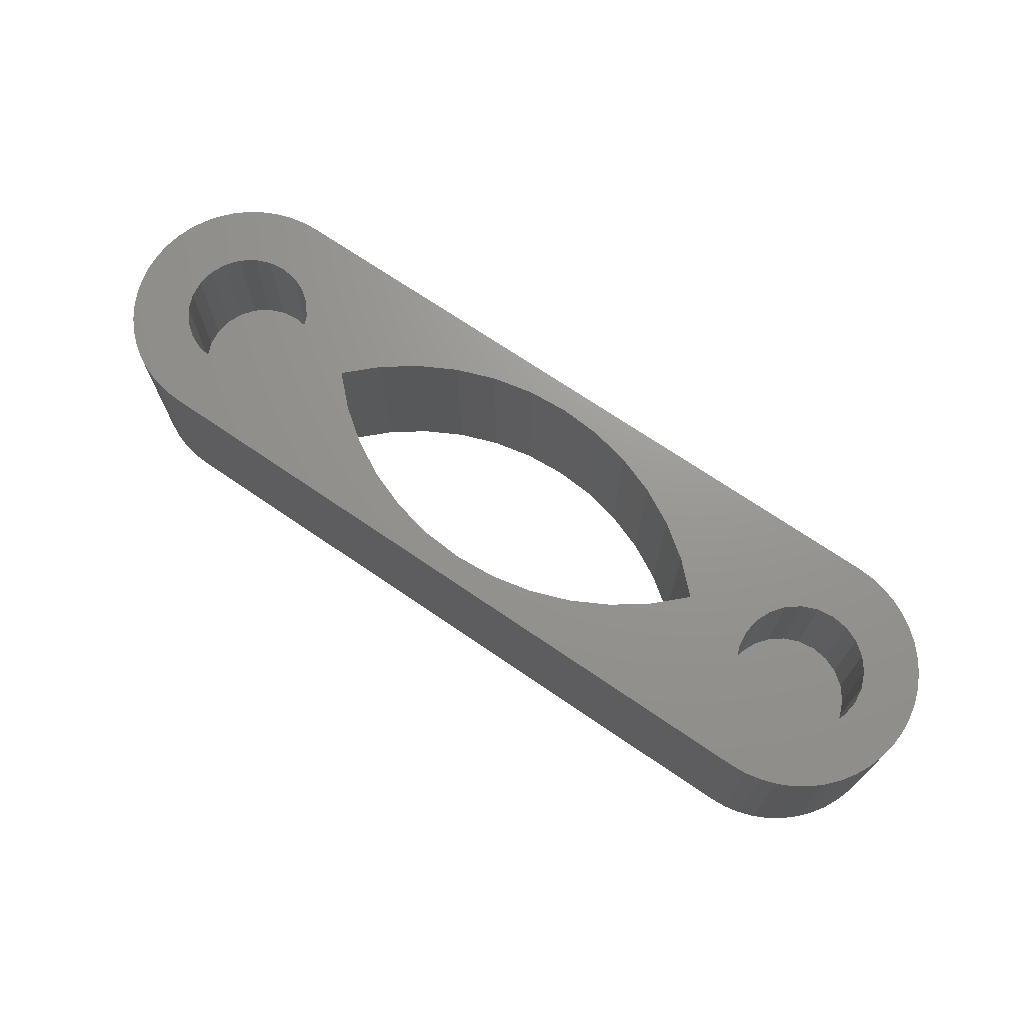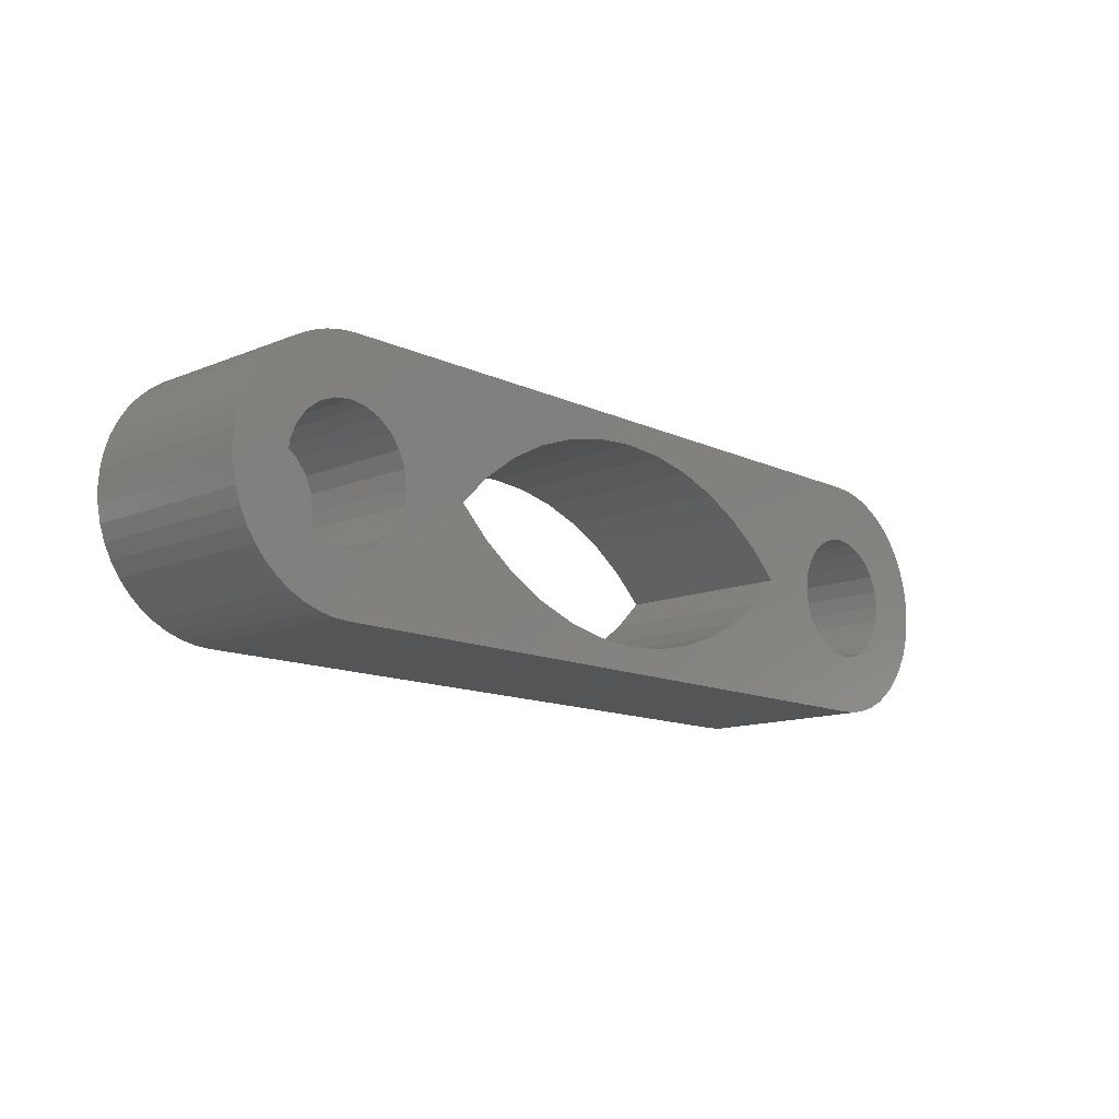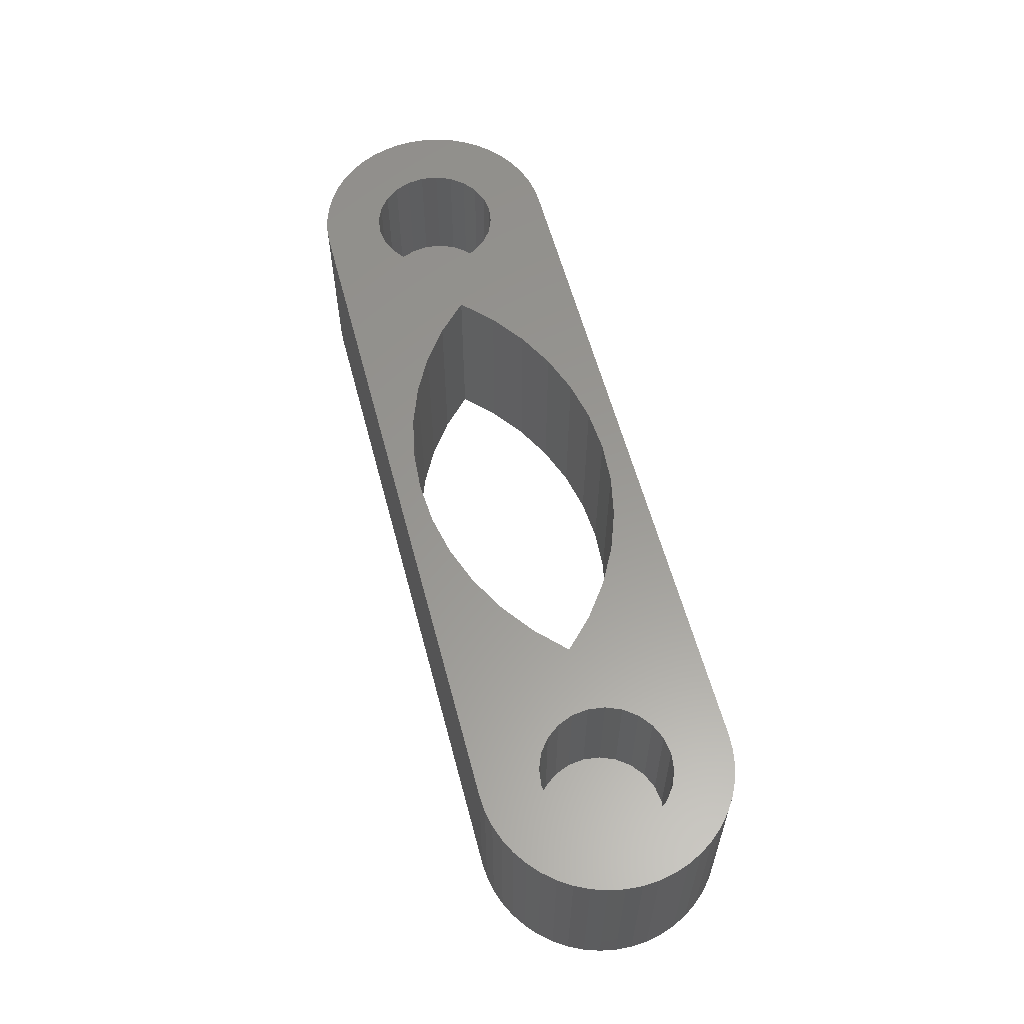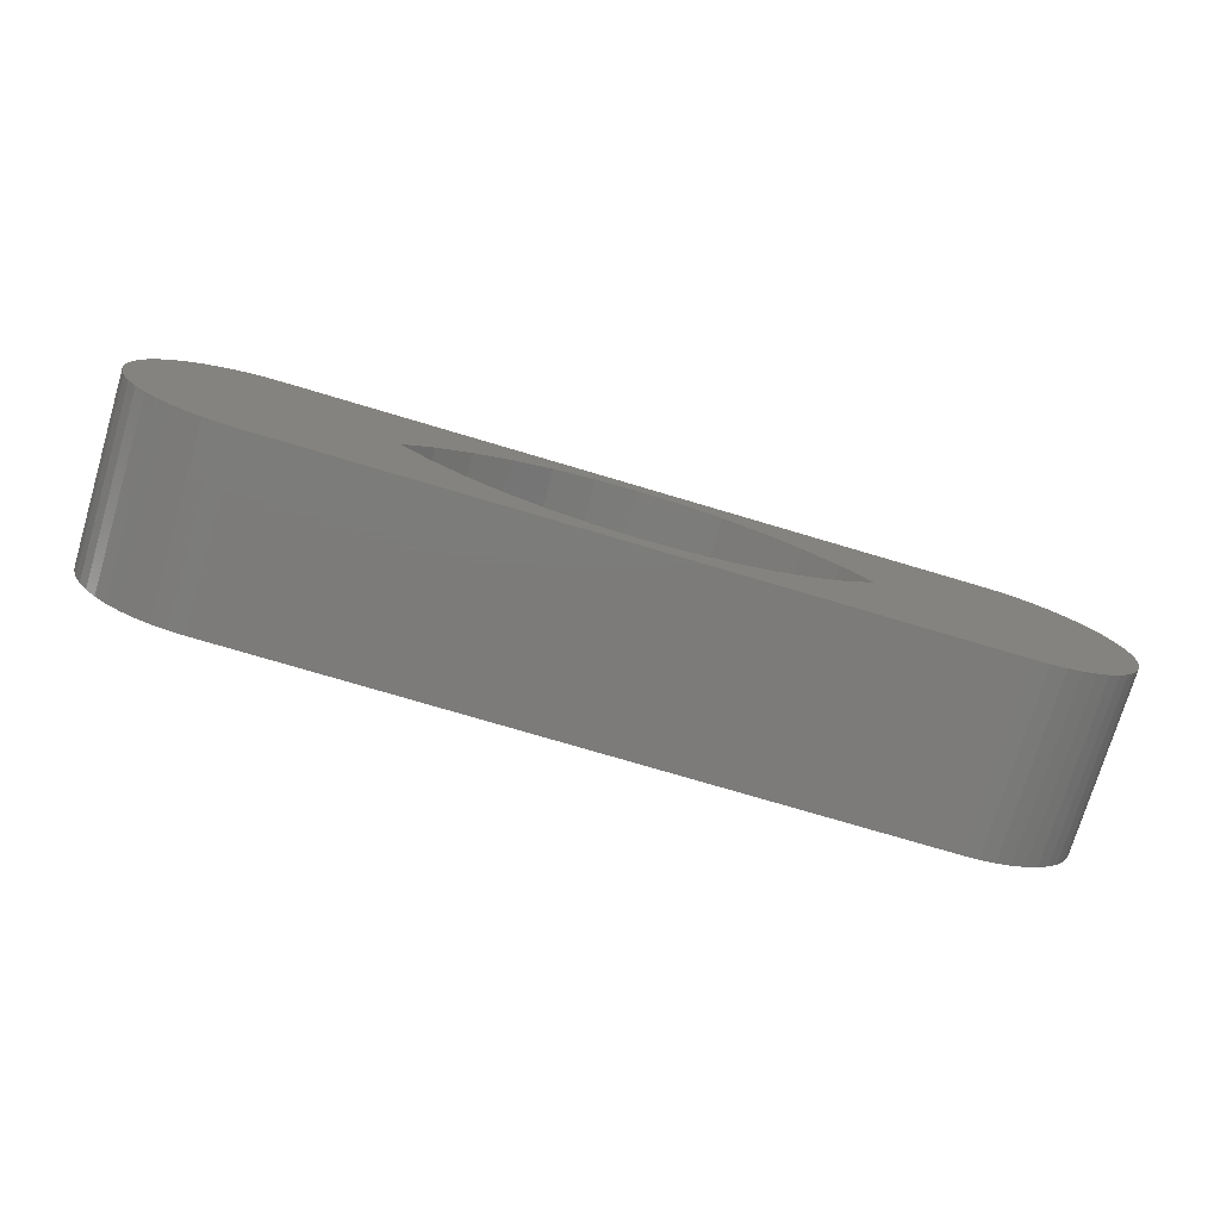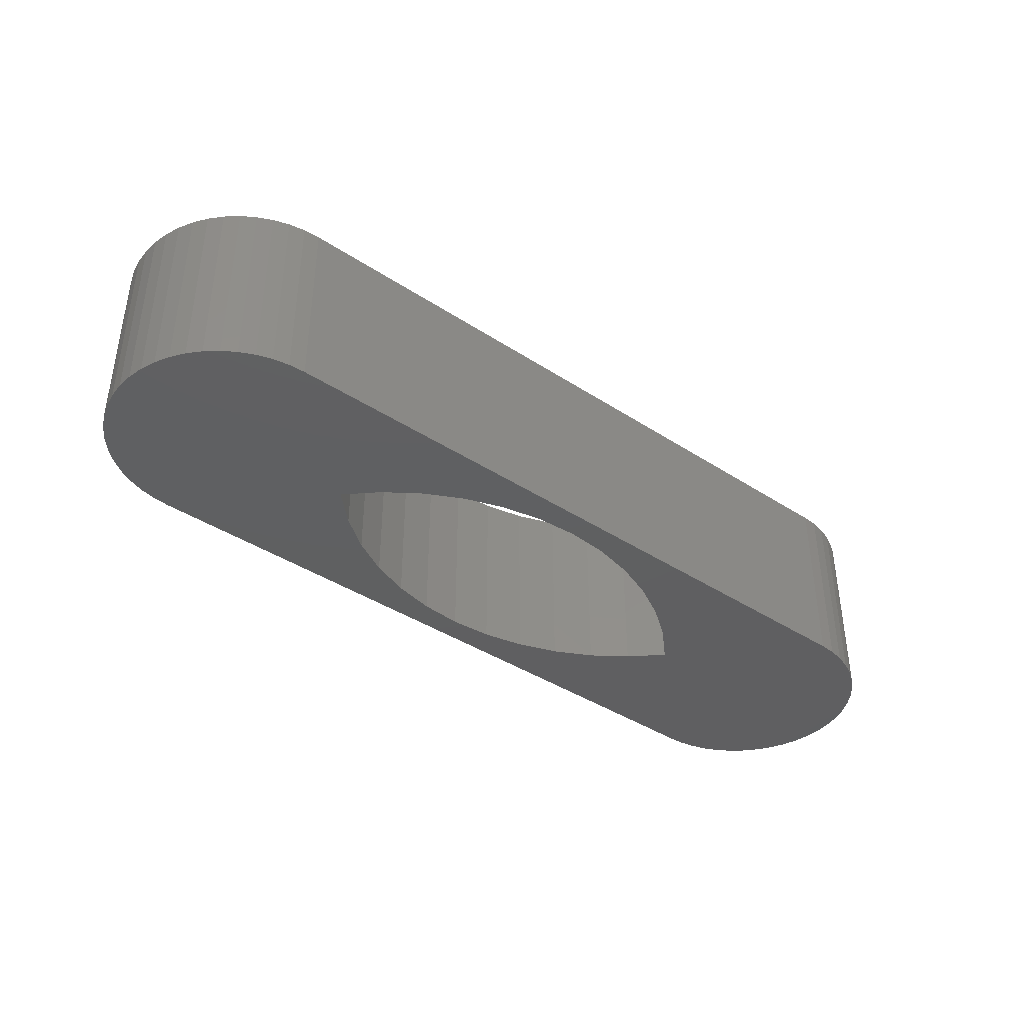
<metadata>
{"format":"stl","ext":"stl","renderer":"f3d","projection":"perspective","resolution":1024,"background":"white","views":[{"elev":70.5,"azim":-145.6,"up":"+Z"},{"elev":-12.8,"azim":-46.7,"up":"+Y"},{"elev":59.1,"azim":-104.8,"up":"+Z"},{"elev":-75.0,"azim":163.4,"up":"+Y"},{"elev":-39.6,"azim":140.9,"up":"+Z"}]}
</metadata>
<code>
# stl→obj: 244 verts, 488 faces
v 0.7612 13.83 15
v 0.3407 12.59 2.82e-15
v 0.3407 12.59 15
v 0.7612 13.83 2.82e-15
v 67.51 19.91 15
v 68.79 19.66 2.82e-15
v 67.51 19.91 2.82e-15
v 68.79 19.66 15
v 9.6 4.8 15
v 10.95 4.977 5
v 9.6 4.8 5
v 10.95 4.977 15
v 71.2 1.34 15
v 70.03 0.7612 3.525e-15
v 71.2 1.34 3.525e-15
v 70.03 0.7612 15
v 70.7 7.4 15
v 69.88 6.323 5
v 69.88 6.323 15
v 70.7 7.4 5
v 62.52 6.323 15
v 63.6 5.497 5
v 62.52 6.323 5
v 63.6 5.497 15
v 74.86 5 3.525e-15
v 74.13 3.912 15
v 74.13 3.912 3.525e-15
v 74.86 5 15
v 8.695 19.91 15
v 10 20 2.82e-15
v 8.695 19.91 2.82e-15
v 10 20 15
v 20.2 10 15
v 22.61 7.657 6.768e-14
v 20.2 10 6.768e-14
v 22.61 7.657 15
v 53.59 12.34 15
v 50.87 14.33 7.05e-14
v 53.59 12.34 7.05e-14
v 50.87 14.33 15
v 0.7612 6.173 15
v 1.34 5 8.46e-15
v 1.34 5 15
v 0.7612 6.173 8.46e-15
v 67.55 4.977 5
v 66.2 15.2 5
v 66.2 4.8 5
v 67.55 15.02 5
v 68.8 5.497 5
v 68.8 14.5 5
v 69.88 13.68 5
v 70.7 12.6 5
v 71.22 8.654 5
v 71.22 11.35 5
v 71.4 10 5
v 68.8 5.497 15
v 66.2 4.8 15
v 67.55 4.977 15
v 66.2 15.2 15
v 64.85 15.02 5
v 64.85 15.02 15
v 47.9 15.91 15
v 44.74 17.06 7.05e-14
v 47.9 15.91 7.05e-14
v 44.74 17.06 15
v 75.44 6.173 3.525e-15
v 75.44 6.173 15
v 6.173 0.7612 15
v 5 1.34 8.46e-15
v 6.173 0.7612 8.46e-15
v 5 1.34 15
v 70.03 19.24 15
v 71.2 18.66 2.82e-15
v 70.03 19.24 2.82e-15
v 71.2 18.66 15
v 0.08555 11.31 2.82e-15
v 0.08555 11.31 15
v 34.75 17.76 15
v 31.46 17.06 6.768e-14
v 34.75 17.76 6.768e-14
v 31.46 17.06 15
v 3.912 2.066 15
v 2.929 2.929 8.46e-15
v 3.912 2.066 8.46e-15
v 2.929 2.929 15
v 76.11 8.695 3.525e-15
v 75.86 7.412 15
v 75.86 7.412 3.525e-15
v 76.11 8.695 15
v 41.45 17.76 7.05e-14
v 38.1 18 15
v 38.1 18 6.768e-14
v 41.45 17.76 15
v 10 2.82e-15 15
v 8.695 0.08555 8.46e-15
v 10 2.82e-15 8.46e-15
v 8.695 0.08555 15
v 5.923 13.68 5
v 5.097 12.6 15
v 5.097 12.6 5
v 5.923 13.68 15
v 72.29 17.93 2.82e-15
v 72.29 17.93 15
v 5 18.66 15
v 6.173 19.24 2.82e-15
v 5 18.66 2.82e-15
v 6.173 19.24 15
v 3.912 17.93 15
v 3.912 17.93 2.82e-15
v 66.2 20 2.82e-15
v 66.2 20 15
v 67.51 0.08555 15
v 66.2 0 3.525e-15
v 67.51 0.08555 3.525e-15
v 66.2 0 15
v 13.28 13.68 15
v 12.2 14.5 5
v 13.28 13.68 5
v 12.2 14.5 15
v 12.2 5.497 15
v 13.28 6.323 5
v 12.2 5.497 5
v 13.28 6.323 15
v 14.1 7.4 15
v 14.1 7.4 5
v 2.066 16.09 15
v 1.34 15 2.82e-15
v 1.34 15 15
v 2.066 16.09 2.82e-15
v 71.22 8.654 15
v 56 10 15
v 56 10 7.05e-14
v 70.7 12.6 15
v 71.22 11.35 15
v 73.27 17.07 2.82e-15
v 73.27 17.07 15
v 61.18 8.654 5
v 61.7 7.4 15
v 61.7 7.4 5
v 61.18 8.654 15
v 4.23e-15 10 15
v 0.08555 8.695 8.46e-15
v 0.08555 8.695 15
v 4.23e-15 10 2.82e-15
v 7.412 0.3407 8.46e-15
v 7.412 0.3407 15
v 64.85 4.977 5
v 64.85 4.977 15
v 4.577 8.654 5
v 5.097 7.4 15
v 5.097 7.4 5
v 4.577 8.654 15
v 28.3 15.91 15
v 25.33 14.33 6.768e-14
v 28.3 15.91 6.768e-14
v 25.33 14.33 15
v 8.254 15.02 15
v 7 14.5 5
v 8.254 15.02 5
v 7 14.5 15
v 71.4 10 15
v 9.6 15.2 5
v 10.95 15.02 5
v 14.1 12.6 5
v 14.62 8.654 5
v 14.62 11.35 5
v 14.8 10 5
v 63.6 14.5 15
v 62.52 13.68 5
v 63.6 14.5 5
v 62.52 13.68 15
v 69.88 13.68 15
v 68.8 14.5 15
v 67.55 15.02 15
v 47.9 4.091 15
v 50.87 5.675 7.05e-14
v 47.9 4.091 7.05e-14
v 50.87 5.675 15
v 4.577 11.35 5
v 4.4 10 5
v 5.923 6.323 5
v 7 5.497 5
v 8.254 4.977 5
v 4.4 10 15
v 5.923 6.323 15
v 7 5.497 15
v 8.254 4.977 15
v 34.75 2.235 15
v 31.46 2.937 15
v 14.62 8.654 15
v 28.3 4.091 15
v 14.8 10 15
v 25.33 5.675 15
v 38.1 2 15
v 41.45 2.235 15
v 44.74 2.937 15
v 53.59 7.657 15
v 61 10 15
v 68.79 0.3407 15
v 72.29 2.066 15
v 0.3407 7.412 15
v 2.066 3.912 15
v 2.929 17.07 15
v 4.577 11.35 15
v 7.412 19.66 15
v 9.6 15.2 15
v 10.95 15.02 15
v 14.1 12.6 15
v 14.62 11.35 15
v 22.61 12.34 15
v 61.7 12.6 15
v 61.18 11.35 15
v 73.27 2.929 15
v 74.13 16.09 15
v 74.86 15 15
v 75.44 13.83 15
v 75.86 12.59 15
v 76.11 11.31 15
v 76.2 10 15
v 38.1 2 6.768e-14
v 34.75 2.235 6.768e-14
v 68.79 0.3407 3.525e-15
v 61.18 11.35 5
v 61 10 5
v 61.7 12.6 5
v 31.46 2.937 6.768e-14
v 25.33 5.675 6.768e-14
v 7.412 19.66 2.82e-15
v 53.59 7.657 7.05e-14
v 2.066 3.912 8.46e-15
v 44.74 2.937 7.05e-14
v 28.3 4.091 6.768e-14
v 2.929 17.07 2.82e-15
v 73.27 2.929 3.525e-15
v 74.13 16.09 2.82e-15
v 41.45 2.235 7.05e-14
v 74.86 15 2.82e-15
v 76.2 10 3.525e-15
v 0.3407 7.412 8.46e-15
v 22.61 12.34 6.768e-14
v 72.29 2.066 3.525e-15
v 75.44 13.83 2.82e-15
v 75.86 12.59 2.82e-15
v 76.11 11.31 2.82e-15
f 1 2 3
f 2 1 4
f 5 6 7
f 6 5 8
f 9 10 11
f 10 9 12
f 13 14 15
f 14 13 16
f 17 18 19
f 18 17 20
f 21 22 23
f 22 21 24
f 25 26 27
f 26 25 28
f 29 30 31
f 30 29 32
f 33 34 35
f 34 33 36
f 37 38 39
f 38 37 40
f 41 42 43
f 42 41 44
f 45 46 47
f 46 45 48
f 48 45 49
f 48 49 50
f 50 49 18
f 50 18 51
f 51 18 20
f 51 20 52
f 52 20 53
f 52 53 54
f 54 53 55
f 56 18 49
f 18 56 19
f 57 45 47
f 45 57 58
f 59 60 46
f 60 59 61
f 62 63 64
f 63 62 65
f 66 28 25
f 28 66 67
f 68 69 70
f 69 68 71
f 72 73 74
f 73 72 75
f 3 76 77
f 76 3 2
f 78 79 80
f 79 78 81
f 82 83 84
f 83 82 85
f 86 87 88
f 87 86 89
f 90 91 92
f 91 90 93
f 94 95 96
f 95 94 97
f 98 99 100
f 99 98 101
f 75 102 73
f 102 75 103
f 104 105 106
f 105 104 107
f 108 106 109
f 106 108 104
f 32 110 30
f 110 32 111
f 112 113 114
f 113 112 115
f 116 117 118
f 117 116 119
f 120 121 122
f 121 120 123
f 124 121 123
f 121 124 125
f 126 127 128
f 127 126 129
f 130 20 17
f 20 130 53
f 131 39 132
f 39 131 37
f 71 84 69
f 84 71 82
f 133 54 134
f 54 133 52
f 103 135 102
f 135 103 136
f 137 138 139
f 138 137 140
f 141 142 143
f 142 141 144
f 97 145 95
f 145 97 146
f 24 147 22
f 147 24 148
f 149 150 151
f 150 149 152
f 12 122 10
f 122 12 120
f 153 154 155
f 154 153 156
f 157 158 159
f 158 157 160
f 134 55 161
f 55 134 54
f 65 90 63
f 90 65 93
f 10 162 11
f 162 10 163
f 163 10 122
f 163 122 117
f 117 122 121
f 117 121 118
f 118 121 125
f 118 125 164
f 164 125 165
f 164 165 166
f 166 165 167
f 168 169 170
f 169 168 171
f 172 50 51
f 50 172 173
f 173 48 50
f 48 173 174
f 175 176 177
f 176 175 178
f 149 179 180
f 179 149 151
f 179 151 100
f 100 151 181
f 100 181 98
f 98 181 182
f 98 182 158
f 158 182 183
f 158 183 159
f 159 183 11
f 159 11 162
f 71 184 82
f 184 71 152
f 152 71 150
f 150 71 68
f 150 68 185
f 185 68 186
f 186 68 146
f 186 146 187
f 187 146 97
f 187 97 9
f 9 97 94
f 9 94 12
f 12 94 188
f 188 94 115
f 12 188 120
f 120 188 123
f 123 188 189
f 123 189 124
f 124 189 190
f 190 189 191
f 190 191 192
f 192 191 193
f 192 193 36
f 192 36 33
f 188 115 194
f 194 115 195
f 195 115 196
f 196 115 175
f 175 115 178
f 178 115 197
f 197 115 131
f 131 115 138
f 131 138 140
f 131 140 198
f 138 115 21
f 21 115 24
f 24 115 148
f 148 115 57
f 57 115 112
f 57 112 58
f 58 112 199
f 58 199 56
f 56 199 16
f 56 16 19
f 19 16 17
f 17 16 13
f 17 13 130
f 130 13 200
f 130 200 161
f 143 77 141
f 77 143 201
f 77 201 3
f 3 201 41
f 3 41 1
f 1 41 43
f 1 43 128
f 128 43 202
f 128 202 126
f 126 202 85
f 126 85 203
f 203 85 82
f 203 82 108
f 108 82 184
f 108 184 104
f 104 184 204
f 104 204 99
f 104 99 107
f 107 99 101
f 107 101 160
f 107 160 205
f 205 160 157
f 205 157 29
f 29 157 206
f 29 206 32
f 32 206 207
f 32 207 78
f 32 78 111
f 78 207 119
f 78 119 116
f 78 116 81
f 81 116 208
f 81 208 209
f 81 209 153
f 153 209 192
f 153 192 156
f 156 192 210
f 210 192 33
f 111 78 91
f 111 91 93
f 111 93 65
f 111 65 62
f 111 62 40
f 111 40 37
f 111 37 131
f 111 131 211
f 211 131 212
f 212 131 198
f 111 211 171
f 111 171 168
f 111 168 61
f 111 61 59
f 111 59 174
f 111 174 5
f 5 174 8
f 8 174 173
f 8 173 72
f 72 173 172
f 72 172 133
f 72 133 75
f 75 133 134
f 75 134 103
f 103 134 161
f 103 161 200
f 103 200 213
f 103 213 136
f 136 213 26
f 136 26 214
f 214 26 28
f 214 28 215
f 215 28 67
f 215 67 216
f 216 67 87
f 216 87 217
f 217 87 89
f 217 89 218
f 218 89 219
f 192 165 190
f 165 192 167
f 188 220 221
f 220 188 194
f 160 98 158
f 98 160 101
f 16 222 14
f 222 16 199
f 137 223 224
f 223 137 139
f 223 139 225
f 225 139 23
f 225 23 169
f 169 23 22
f 169 22 170
f 170 22 147
f 170 147 60
f 60 147 47
f 60 47 46
f 169 211 225
f 211 169 171
f 115 96 113
f 96 115 94
f 139 21 23
f 21 139 138
f 119 163 117
f 163 119 207
f 207 162 163
f 162 207 206
f 206 159 162
f 159 206 157
f 189 221 226
f 221 189 188
f 8 74 6
f 74 8 72
f 36 227 34
f 227 36 193
f 225 212 223
f 212 225 211
f 223 198 224
f 198 223 212
f 205 31 228
f 31 205 29
f 146 70 145
f 70 146 68
f 178 229 176
f 229 178 197
f 197 132 229
f 132 197 131
f 43 230 202
f 230 43 42
f 196 177 231
f 177 196 175
f 191 226 232
f 226 191 189
f 128 4 1
f 4 128 127
f 203 129 126
f 129 203 233
f 77 144 141
f 144 77 76
f 61 170 60
f 170 61 168
f 58 49 45
f 49 58 56
f 224 140 137
f 140 224 198
f 190 125 124
f 125 190 165
f 202 83 85
f 83 202 230
f 187 11 183
f 11 187 9
f 107 228 105
f 228 107 205
f 151 185 181
f 185 151 150
f 185 182 181
f 182 185 186
f 148 47 147
f 47 148 57
f 81 155 79
f 155 81 153
f 27 213 234
f 213 27 26
f 135 214 235
f 214 135 136
f 209 167 192
f 167 209 166
f 194 236 220
f 236 194 195
f 91 80 92
f 80 91 78
f 235 215 237
f 215 235 214
f 238 89 86
f 89 238 219
f 88 67 66
f 67 88 87
f 201 44 41
f 44 201 239
f 30 240 35
f 240 30 154
f 154 30 155
f 155 30 79
f 79 30 80
f 80 30 110
f 80 110 92
f 92 110 90
f 90 110 63
f 63 110 64
f 64 110 38
f 38 110 39
f 39 110 132
f 132 110 113
f 113 110 114
f 114 110 7
f 114 7 222
f 222 7 6
f 222 6 14
f 14 6 74
f 14 74 15
f 15 74 73
f 15 73 241
f 241 73 102
f 241 102 234
f 234 102 135
f 234 135 27
f 27 135 235
f 27 235 25
f 25 235 237
f 25 237 66
f 66 237 242
f 66 242 88
f 88 242 243
f 88 243 86
f 86 243 244
f 86 244 238
f 76 142 144
f 142 76 239
f 239 76 2
f 239 2 44
f 44 2 4
f 44 4 42
f 42 4 127
f 42 127 129
f 42 129 230
f 230 129 233
f 230 233 83
f 83 233 109
f 83 109 84
f 84 109 106
f 84 106 69
f 69 106 105
f 69 105 70
f 70 105 228
f 70 228 145
f 145 228 31
f 145 31 95
f 95 31 96
f 96 31 30
f 96 30 35
f 96 35 34
f 96 34 227
f 96 227 232
f 96 232 226
f 96 226 221
f 96 221 113
f 113 221 220
f 113 220 236
f 113 236 231
f 113 231 177
f 113 177 176
f 113 176 229
f 113 229 132
f 242 217 243
f 217 242 216
f 200 15 241
f 15 200 13
f 143 239 201
f 239 143 142
f 156 240 154
f 240 156 210
f 180 152 149
f 152 180 184
f 100 204 179
f 204 100 99
f 179 184 180
f 184 179 204
f 243 218 244
f 218 243 217
f 244 219 238
f 219 244 218
f 195 231 236
f 231 195 196
f 199 114 222
f 114 199 112
f 174 46 48
f 46 174 59
f 193 232 227
f 232 193 191
f 203 109 233
f 109 203 108
f 40 64 38
f 64 40 62
f 172 52 133
f 52 172 51
f 210 35 240
f 35 210 33
f 208 166 209
f 166 208 164
f 116 164 208
f 164 116 118
f 186 183 182
f 183 186 187
f 237 216 242
f 216 237 215
f 161 53 130
f 53 161 55
f 111 7 110
f 7 111 5
f 213 241 234
f 241 213 200

</code>
